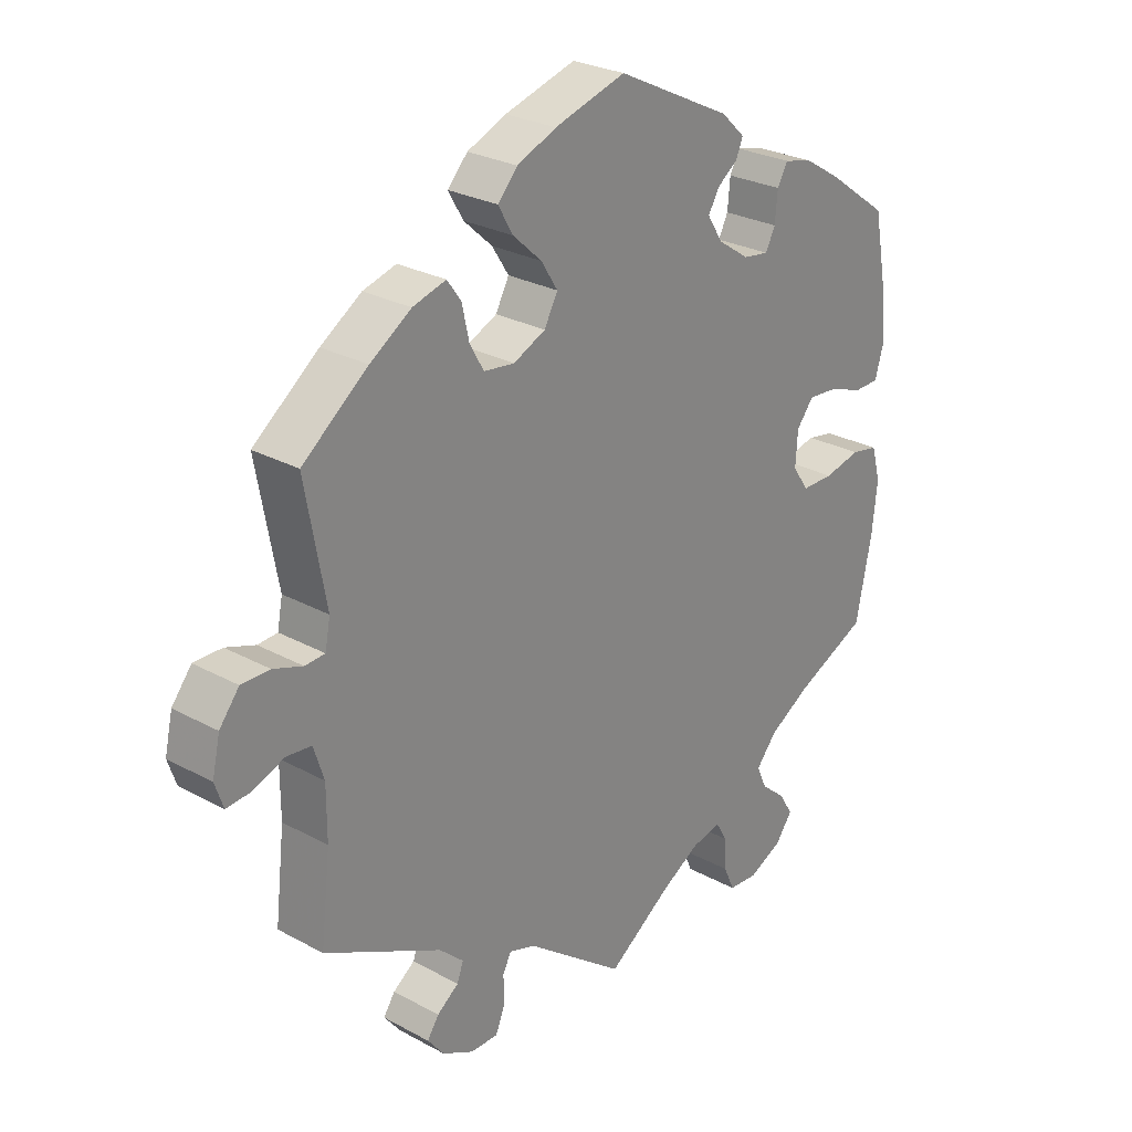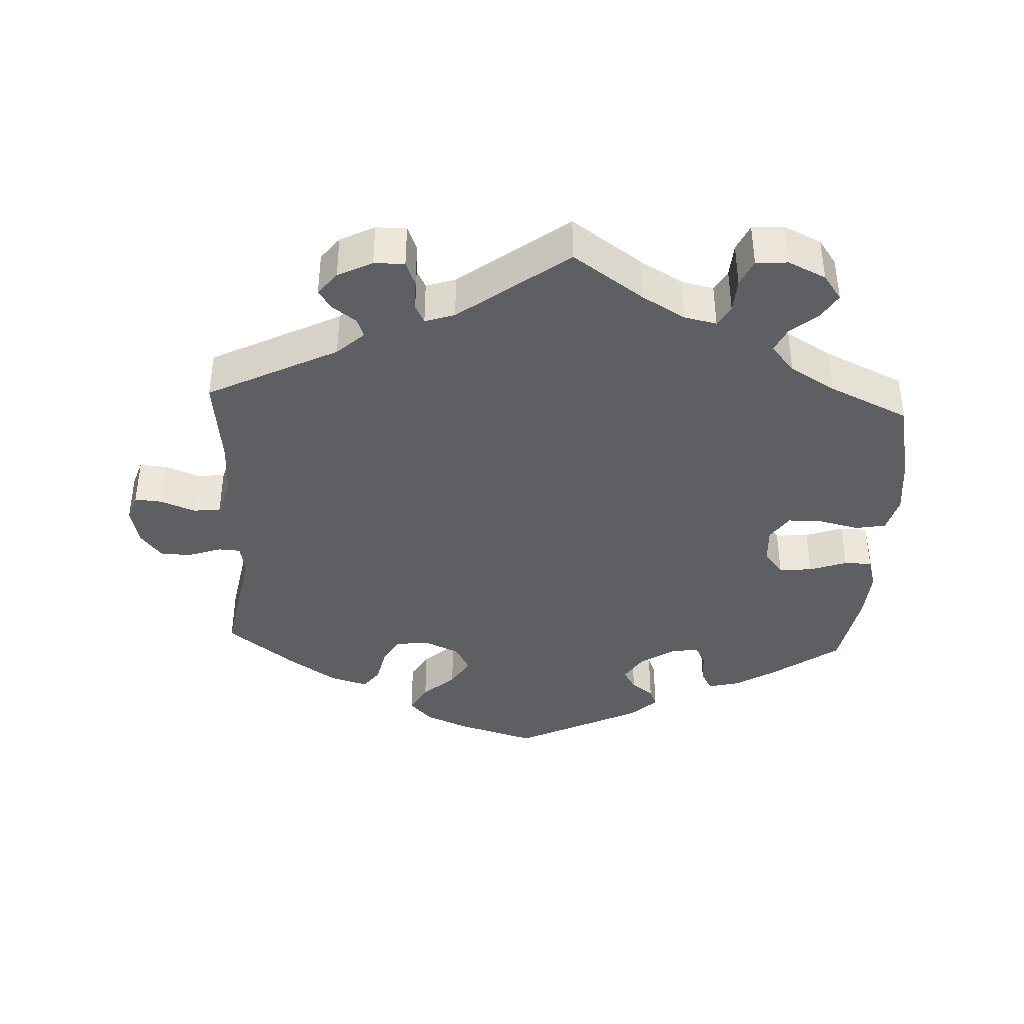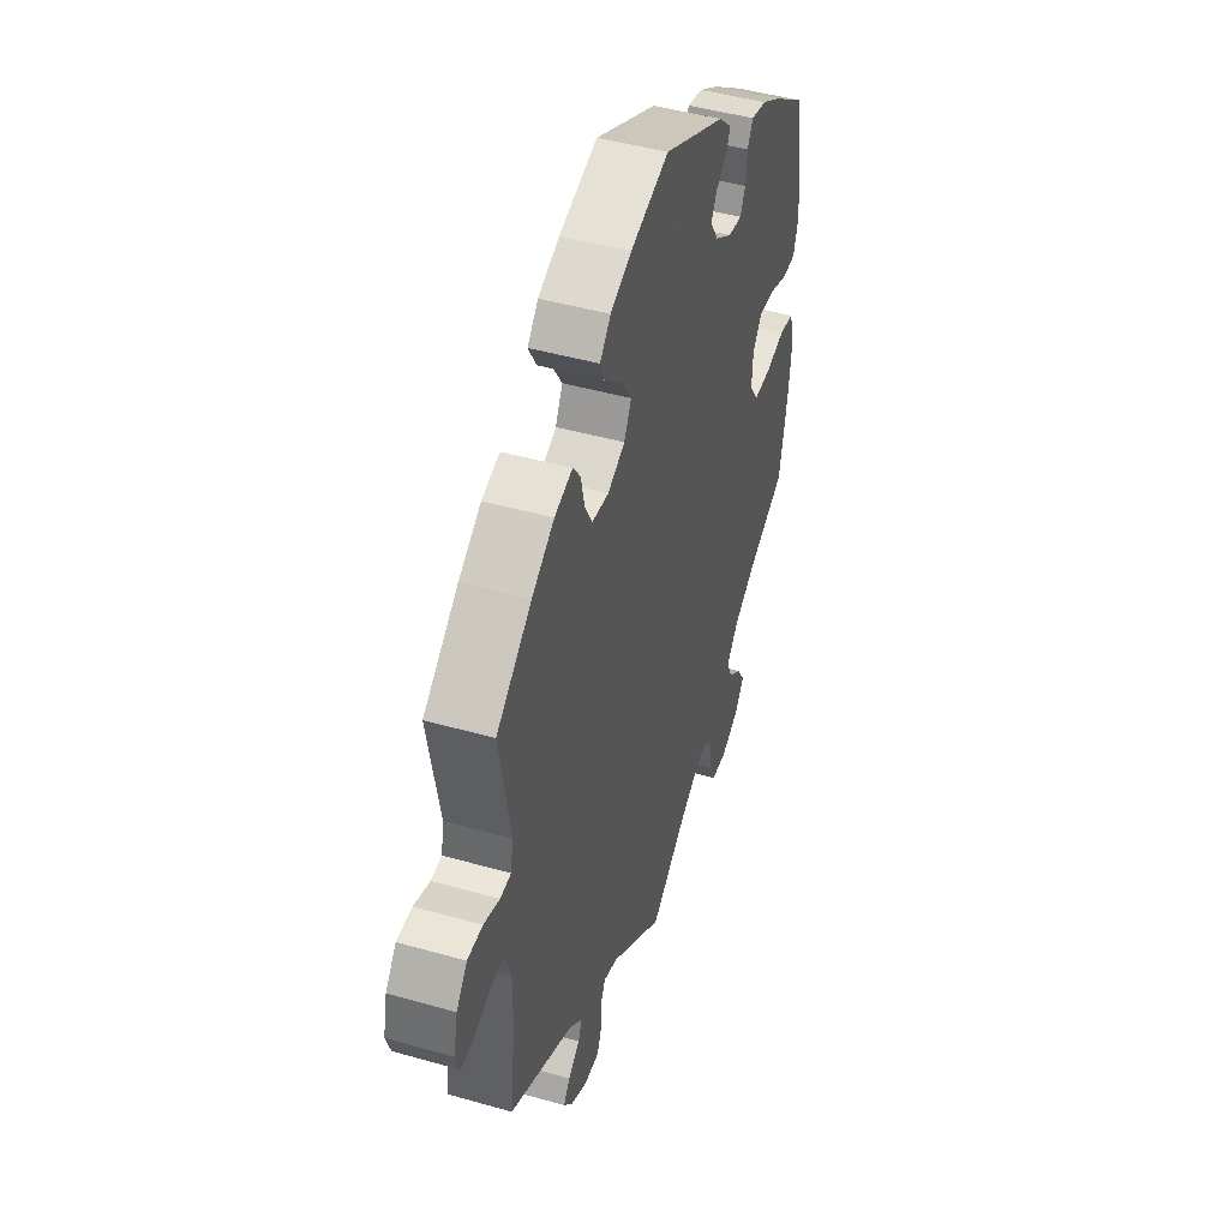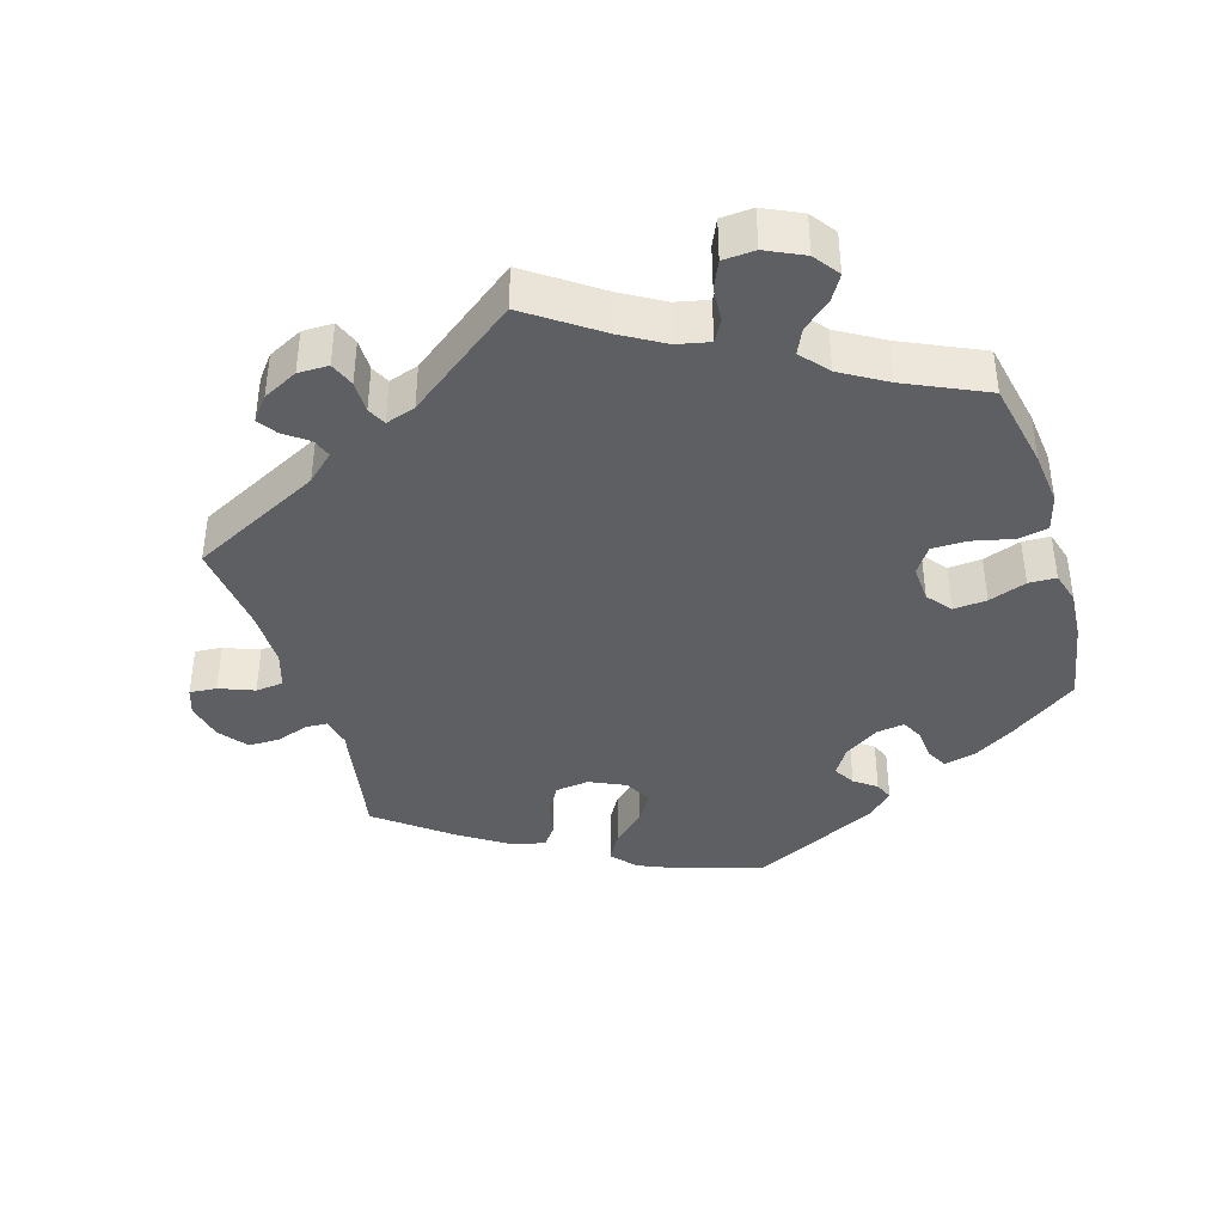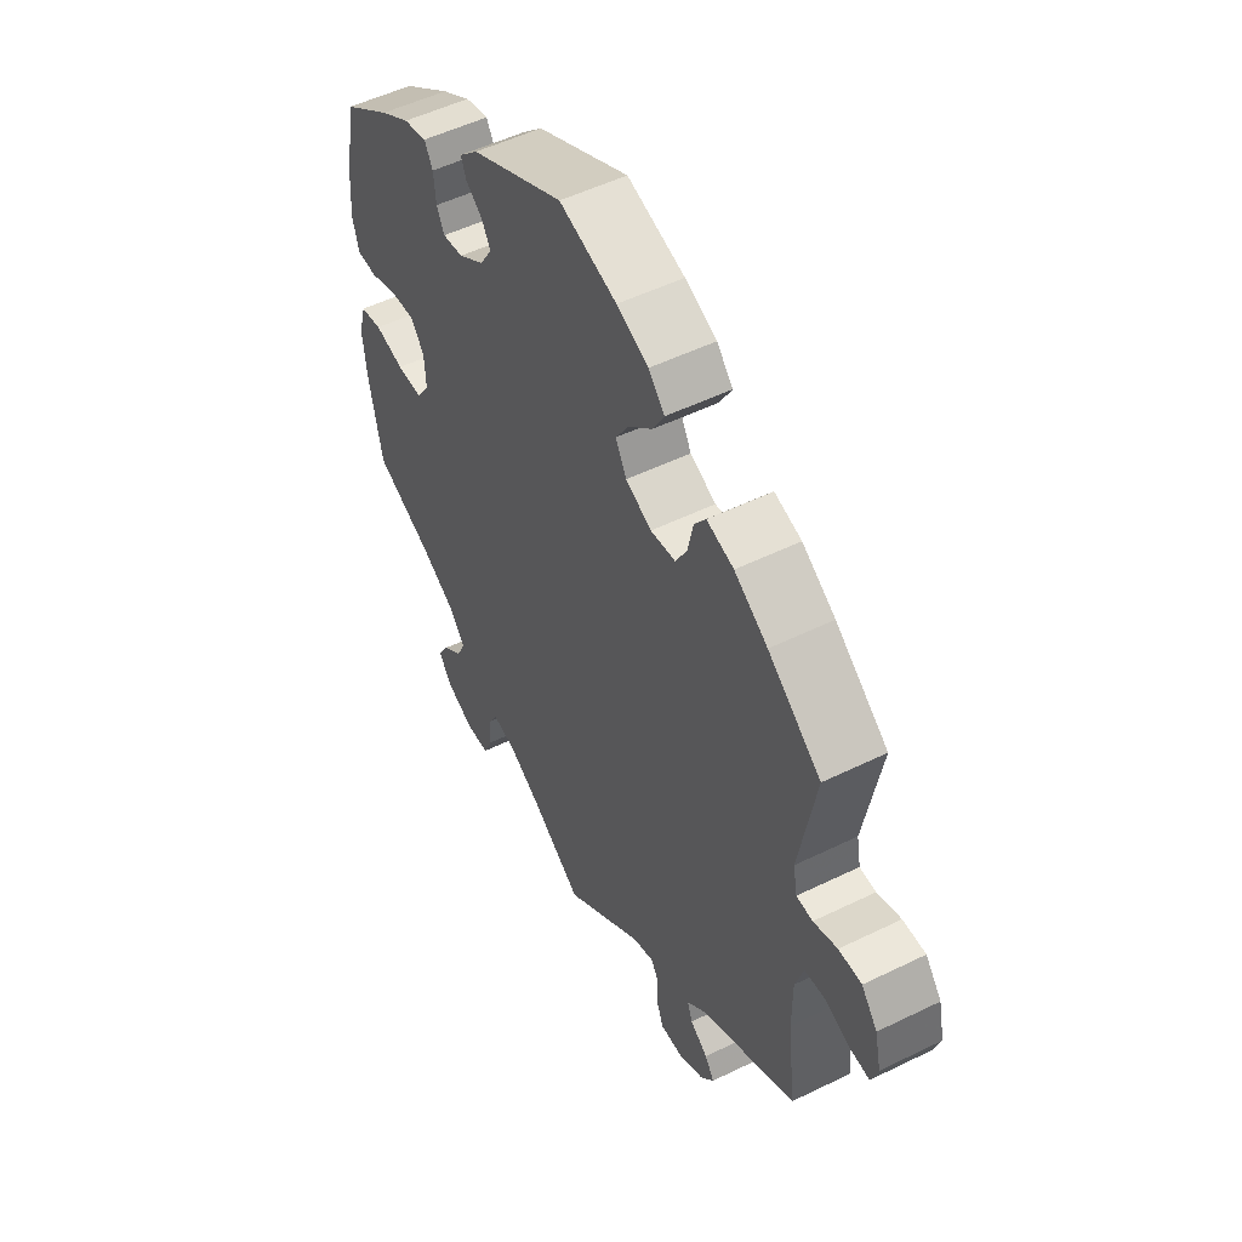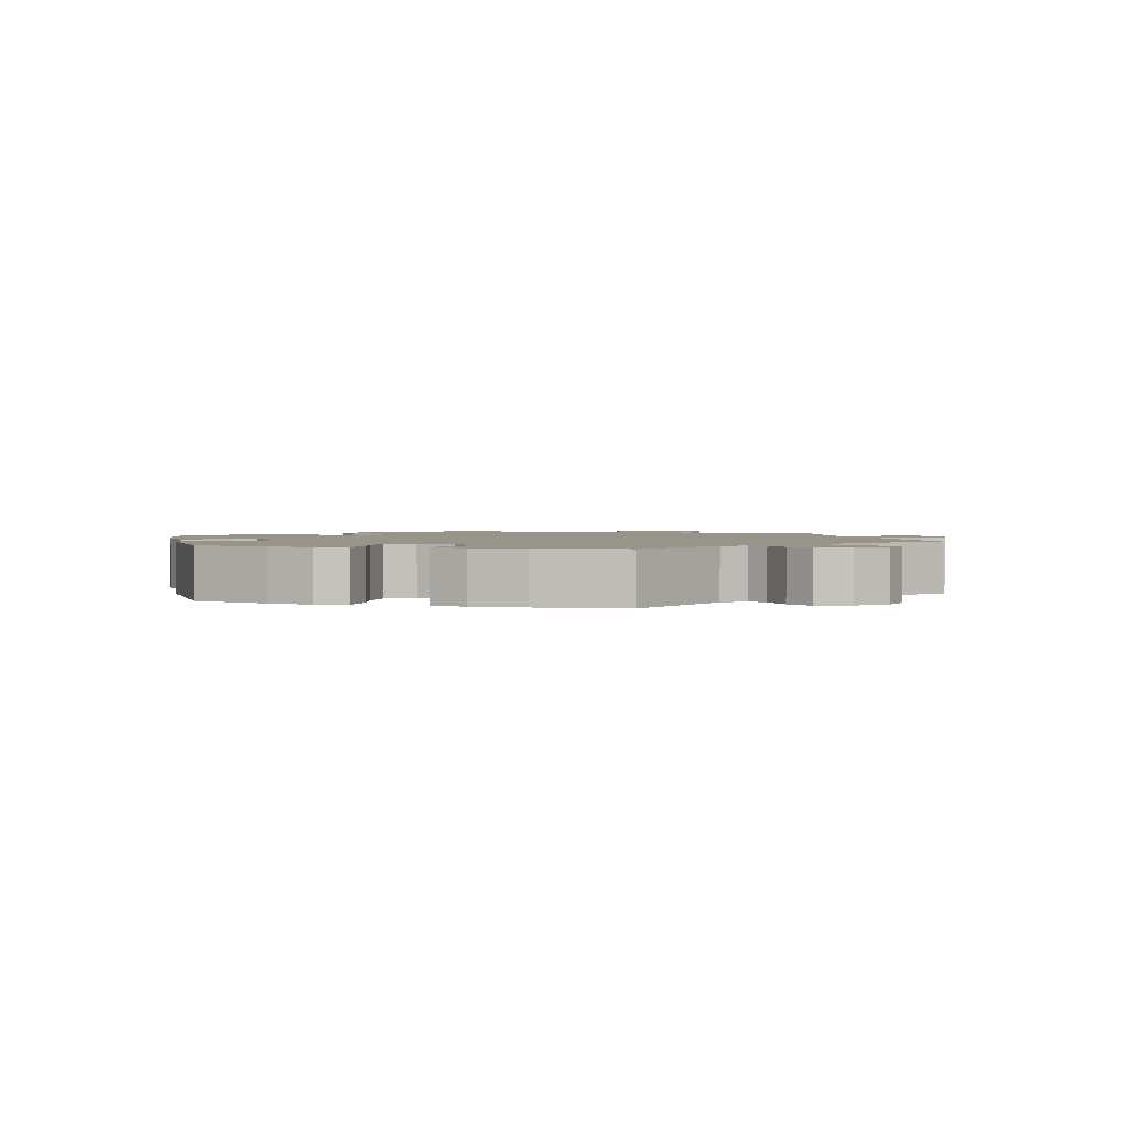
<metadata>
{"format":"obj","ext":"obj","renderer":"f3d","projection":"perspective","resolution":1024,"background":"white","views":[{"elev":26.8,"azim":130.4,"up":"+Z"},{"elev":-39.8,"azim":177.2,"up":"+Y"},{"elev":45.9,"azim":108.1,"up":"+Z"},{"elev":-40.1,"azim":-163.2,"up":"+Y"},{"elev":51.9,"azim":62.1,"up":"+Z"},{"elev":1.9,"azim":47.8,"up":"+Y"}]}
</metadata>
<code>
v -0.526 0.07 -0.165
v -0.534 0.07 -0.09
v -0.52 0.07 -0.039
v -0.478 0.07 -0.031
v -0.421 0.07 -0.044
v -0.371 0.07 -0.044
v -0.346 0.07 -0.007
v -0.349 0.07 0.045
v -0.376 0.07 0.079
v -0.423 0.07 0.075
v -0.476 0.07 0.056
v -0.515 0.07 0.057
v -0.528 0.07 0.102
v -0.523 0.07 0.172
v -0.501 0.07 0.289
v -0.406 0.07 0.357
v -0.349 0.07 0.392
v -0.304 0.07 0.403
v -0.288 0.07 0.374
v -0.284 0.07 0.329
v -0.269 0.07 0.299
v -0.229 0.07 0.305
v -0.18 0.07 0.338
v -0.156 0.07 0.376
v -0.174 0.07 0.406
v -0.205 0.07 0.429
v -0.216 0.07 0.455
v -0.179 0.07 0.49
v 0 0.07 0.578
v 0.111 0.07 0.545
v 0.172 0.07 0.519
v 0.203 0.07 0.485
v 0.18 0.07 0.445
v 0.135 0.07 0.404
v 0.109 0.07 0.363
v 0.13 0.07 0.324
v 0.18 0.07 0.301
v 0.228 0.07 0.307
v 0.25 0.07 0.346
v 0.261 0.07 0.396
v 0.283 0.07 0.426
v 0.335 0.07 0.411
v 0.399 0.07 0.369
v 0.501 0.07 0.29
v 0.469 0.07 0.114
v 0.477 0.07 0.072
v 0.508 0.07 0.07
v 0.554 0.07 0.086
v 0.598 0.07 0.086
v 0.629 0.07 0.047
v 0.641 0.07 -0.007
v 0.628 0.07 -0.045
v 0.59 0.07 -0.042
v 0.541 0.07 -0.023
v 0.502 0.07 -0.027
v 0.486 0.07 -0.077
v 0.486 0.07 -0.157
v 0.501 0.07 -0.288
v 0.317 0.07 -0.381
v 0.279 0.07 -0.416
v 0.289 0.07 -0.443
v 0.323 0.07 -0.468
v 0.341 0.07 -0.495
v 0.315 0.07 -0.528
v 0.266 0.07 -0.553
v 0.223 0.07 -0.553
v 0.209 0.07 -0.518
v 0.209 0.07 -0.473
v 0.196 0.07 -0.447
v 0.154 0.07 -0.461
v 0 0.07 -0.577
v -0.1 0.07 -0.507
v -0.16 0.07 -0.472
v -0.206 0.07 -0.462
v -0.223 0.07 -0.492
v -0.226 0.07 -0.54
v -0.243 0.07 -0.578
v -0.288 0.07 -0.581
v -0.341 0.07 -0.556
v -0.367 0.07 -0.52
v -0.346 0.07 -0.485
v -0.307 0.07 -0.452
v -0.291 0.07 -0.417
v -0.324 0.07 -0.378
v -0.388 0.07 -0.34
v -0.501 0.07 -0.288
v -0.526 0 -0.165
v -0.534 0 -0.09
v -0.52 0 -0.039
v -0.478 0 -0.031
v -0.421 0 -0.044
v -0.371 0 -0.044
v -0.346 0 -0.007
v -0.349 0 0.045
v -0.376 0 0.079
v -0.423 0 0.075
v -0.476 0 0.056
v -0.515 0 0.057
v -0.528 0 0.102
v -0.523 0 0.172
v -0.501 0 0.289
v -0.406 0 0.357
v -0.349 0 0.392
v -0.304 0 0.403
v -0.288 0 0.374
v -0.284 0 0.329
v -0.269 0 0.299
v -0.229 0 0.305
v -0.18 0 0.338
v -0.156 0 0.376
v -0.174 0 0.406
v -0.205 0 0.429
v -0.216 0 0.455
v -0.179 0 0.49
v 0 0 0.578
v 0.111 0 0.545
v 0.172 0 0.519
v 0.203 0 0.485
v 0.18 0 0.445
v 0.135 0 0.404
v 0.109 0 0.363
v 0.13 0 0.324
v 0.18 0 0.301
v 0.228 0 0.307
v 0.25 0 0.346
v 0.261 0 0.396
v 0.283 0 0.426
v 0.335 0 0.411
v 0.399 0 0.369
v 0.501 0 0.29
v 0.469 0 0.114
v 0.477 0 0.072
v 0.508 0 0.07
v 0.554 0 0.086
v 0.598 0 0.086
v 0.629 0 0.047
v 0.641 0 -0.007
v 0.628 0 -0.045
v 0.59 0 -0.042
v 0.541 0 -0.023
v 0.502 0 -0.027
v 0.486 0 -0.077
v 0.486 0 -0.157
v 0.501 0 -0.288
v 0.317 0 -0.381
v 0.279 0 -0.416
v 0.289 0 -0.443
v 0.323 0 -0.468
v 0.341 0 -0.495
v 0.315 0 -0.528
v 0.266 0 -0.553
v 0.223 0 -0.553
v 0.209 0 -0.518
v 0.209 0 -0.473
v 0.196 0 -0.447
v 0.154 0 -0.461
v 0 0 -0.577
v -0.1 0 -0.507
v -0.16 0 -0.472
v -0.206 0 -0.462
v -0.223 0 -0.492
v -0.226 0 -0.54
v -0.243 0 -0.578
v -0.288 0 -0.581
v -0.341 0 -0.556
v -0.367 0 -0.52
v -0.346 0 -0.485
v -0.307 0 -0.452
v -0.291 0 -0.417
v -0.324 0 -0.378
v -0.388 0 -0.34
v -0.501 0 -0.288
f 85 86 1 2
f 84 85 2 3
f 83 84 3 4
f 79 80 81 82
f 79 82 83
f 78 79 83
f 75 76 77 78
f 74 75 78 83
f 73 74 83 4
f 70 71 72
f 69 70 72 73
f 65 66 67 68
f 65 68 69
f 64 65 69
f 61 62 63 64
f 60 61 64 69
f 59 60 69 73
f 57 58 59 73
f 51 52 53 54
f 51 54 55
f 50 51 55
f 47 48 49 50
f 46 47 50 55
f 42 43 44 45
f 42 45 46
f 39 40 41 42
f 38 39 42 46
f 37 38 46 55
f 31 32 33 34
f 31 34 35
f 30 31 35
f 29 30 35
f 28 29 35
f 25 26 27 28
f 24 25 28 35
f 23 24 35 36
f 17 18 19 20
f 17 20 21
f 16 17 21
f 15 16 21
f 14 15 21
f 13 14 21 22
f 10 11 12 13
f 9 10 13 22
f 73 4 5
f 56 57 73 5
f 8 9 22 23
f 7 8 23 36
f 6 7 36 37
f 56 5 6
f 6 37 55 56
f 88 87 172 171
f 89 88 171 170
f 90 89 170 169
f 168 167 166 165
f 169 168 165
f 169 165 164
f 164 163 162 161
f 169 164 161 160
f 90 169 160 159
f 158 157 156
f 159 158 156 155
f 154 153 152 151
f 155 154 151
f 155 151 150
f 150 149 148 147
f 155 150 147 146
f 159 155 146 145
f 159 145 144 143
f 140 139 138 137
f 141 140 137
f 141 137 136
f 136 135 134 133
f 141 136 133 132
f 131 130 129 128
f 132 131 128
f 128 127 126 125
f 132 128 125 124
f 141 132 124 123
f 120 119 118 117
f 121 120 117
f 121 117 116
f 121 116 115
f 121 115 114
f 114 113 112 111
f 121 114 111 110
f 122 121 110 109
f 106 105 104 103
f 107 106 103
f 107 103 102
f 107 102 101
f 107 101 100
f 108 107 100 99
f 99 98 97 96
f 108 99 96 95
f 91 90 159
f 91 159 143 142
f 109 108 95 94
f 122 109 94 93
f 123 122 93 92
f 92 91 142
f 142 141 123 92
f 1 87 88 2
f 2 88 89 3
f 3 89 90 4
f 4 90 91 5
f 5 91 92 6
f 6 92 93 7
f 7 93 94 8
f 8 94 95 9
f 9 95 96 10
f 10 96 97 11
f 11 97 98 12
f 12 98 99 13
f 13 99 100 14
f 14 100 101 15
f 15 101 102 16
f 16 102 103 17
f 17 103 104 18
f 18 104 105 19
f 19 105 106 20
f 20 106 107 21
f 21 107 108 22
f 22 108 109 23
f 23 109 110 24
f 24 110 111 25
f 25 111 112 26
f 26 112 113 27
f 27 113 114 28
f 28 114 115 29
f 29 115 116 30
f 30 116 117 31
f 31 117 118 32
f 32 118 119 33
f 33 119 120 34
f 34 120 121 35
f 35 121 122 36
f 36 122 123 37
f 37 123 124 38
f 38 124 125 39
f 39 125 126 40
f 40 126 127 41
f 41 127 128 42
f 42 128 129 43
f 43 129 130 44
f 44 130 131 45
f 45 131 132 46
f 46 132 133 47
f 47 133 134 48
f 48 134 135 49
f 49 135 136 50
f 50 136 137 51
f 51 137 138 52
f 52 138 139 53
f 53 139 140 54
f 54 140 141 55
f 55 141 142 56
f 56 142 143 57
f 57 143 144 58
f 58 144 145 59
f 59 145 146 60
f 60 146 147 61
f 61 147 148 62
f 62 148 149 63
f 63 149 150 64
f 64 150 151 65
f 65 151 152 66
f 66 152 153 67
f 67 153 154 68
f 68 154 155 69
f 69 155 156 70
f 70 156 157 71
f 71 157 158 72
f 72 158 159 73
f 73 159 160 74
f 74 160 161 75
f 75 161 162 76
f 76 162 163 77
f 77 163 164 78
f 78 164 165 79
f 79 165 166 80
f 80 166 167 81
f 81 167 168 82
f 82 168 169 83
f 83 169 170 84
f 84 170 171 85
f 85 171 172 86
f 86 172 87 1

</code>
